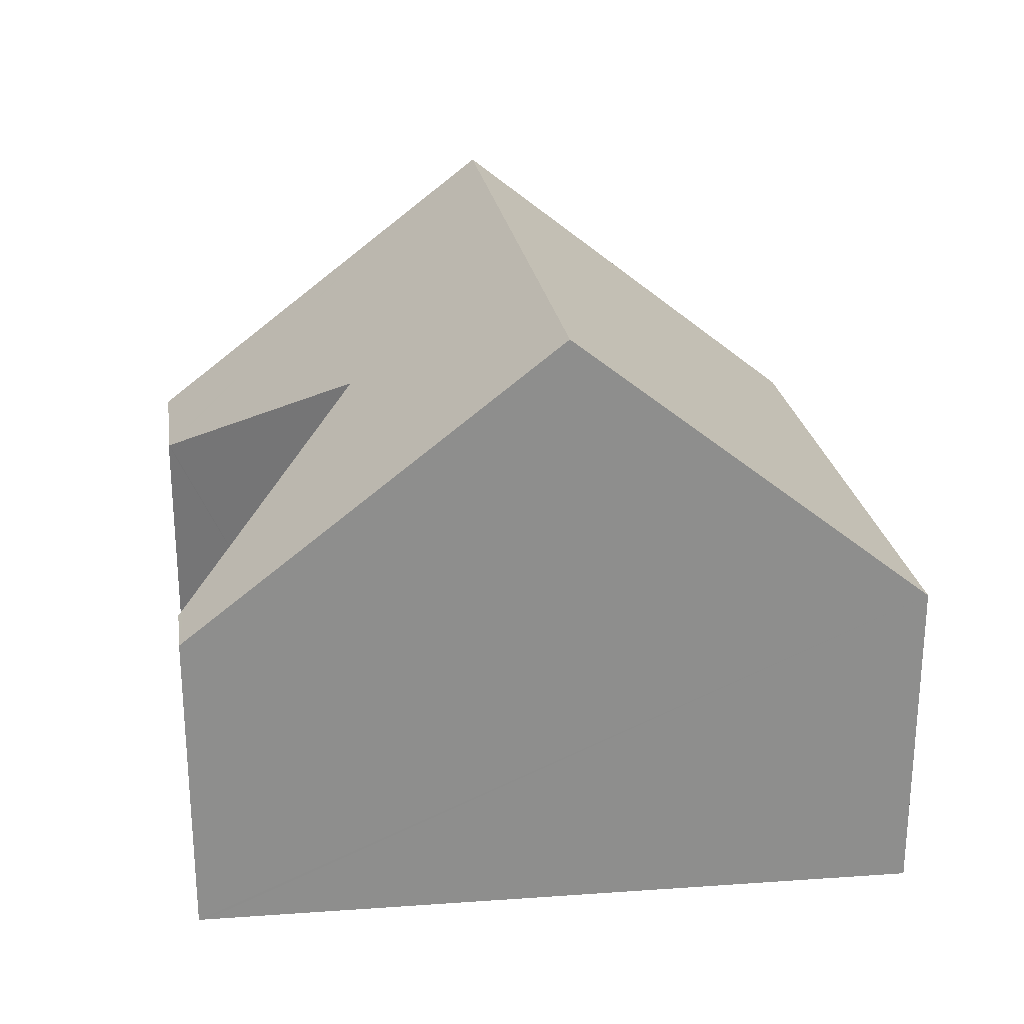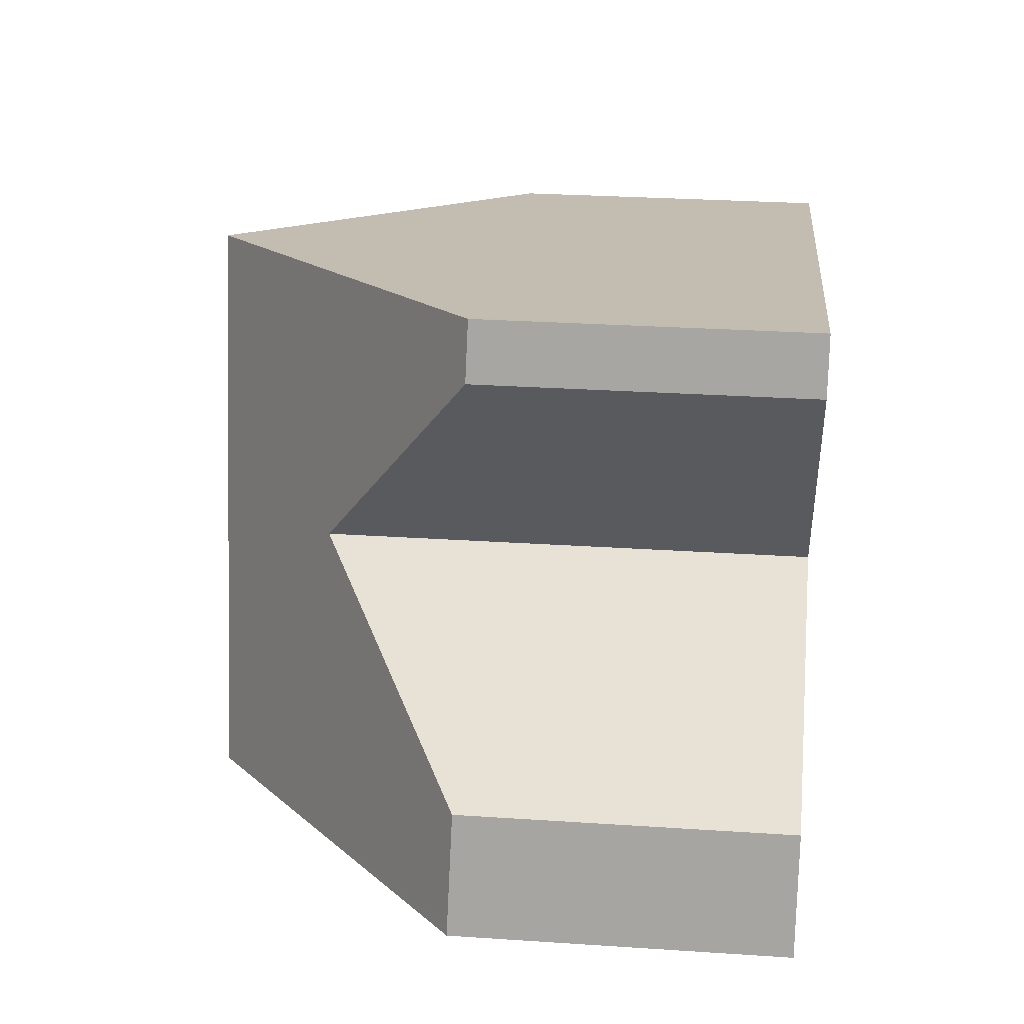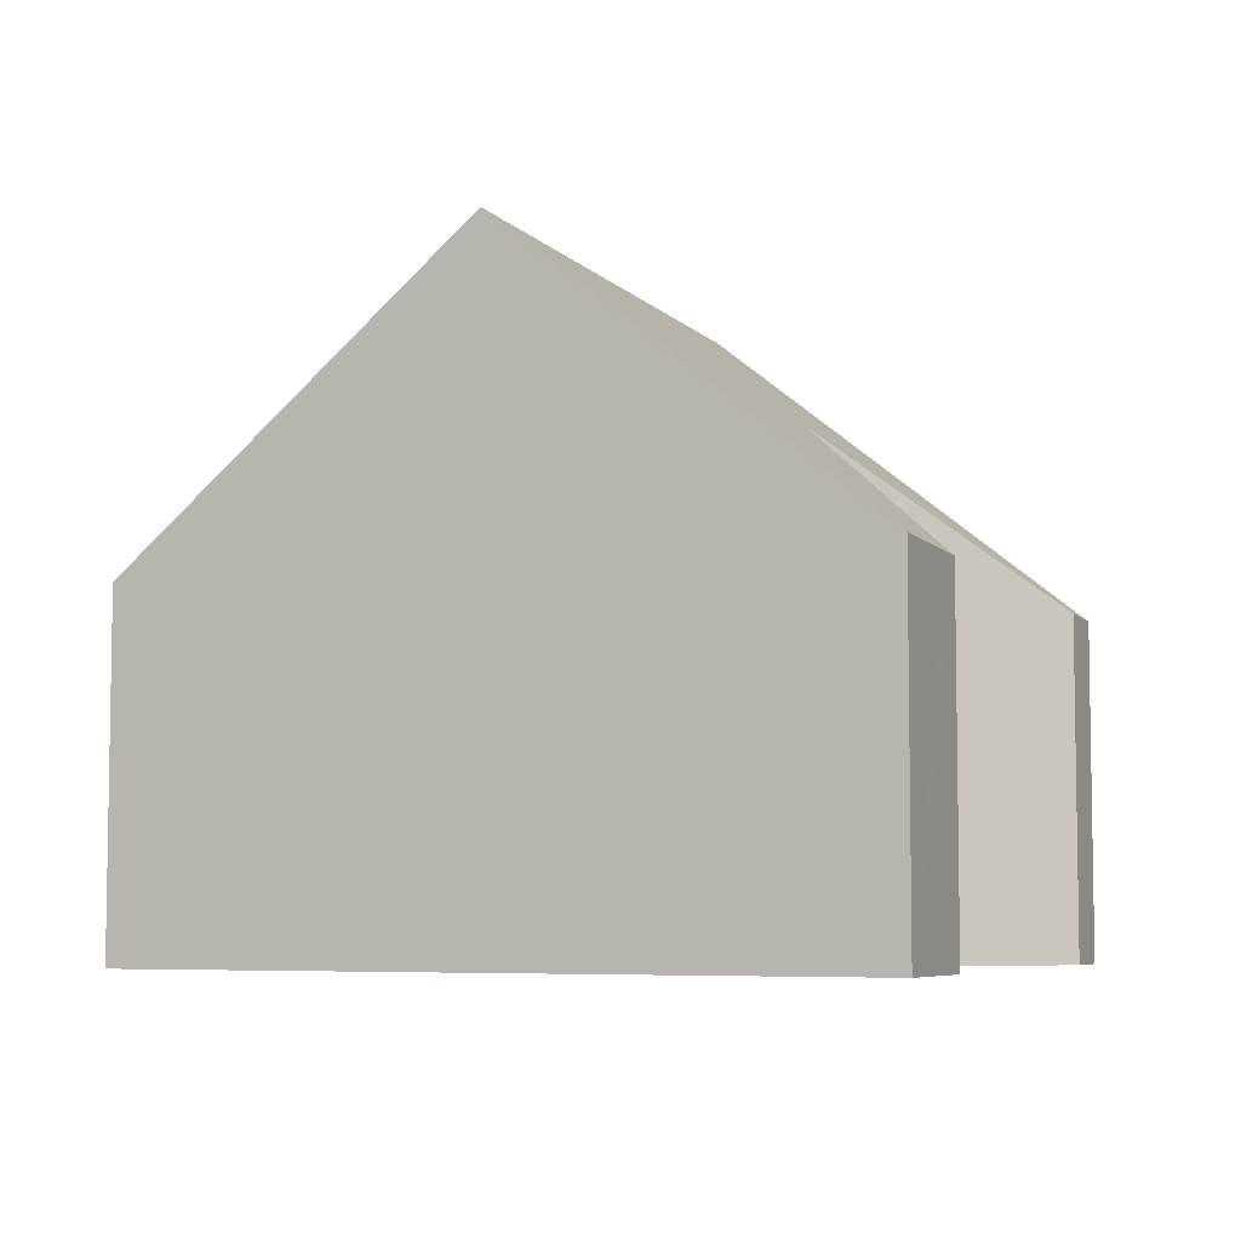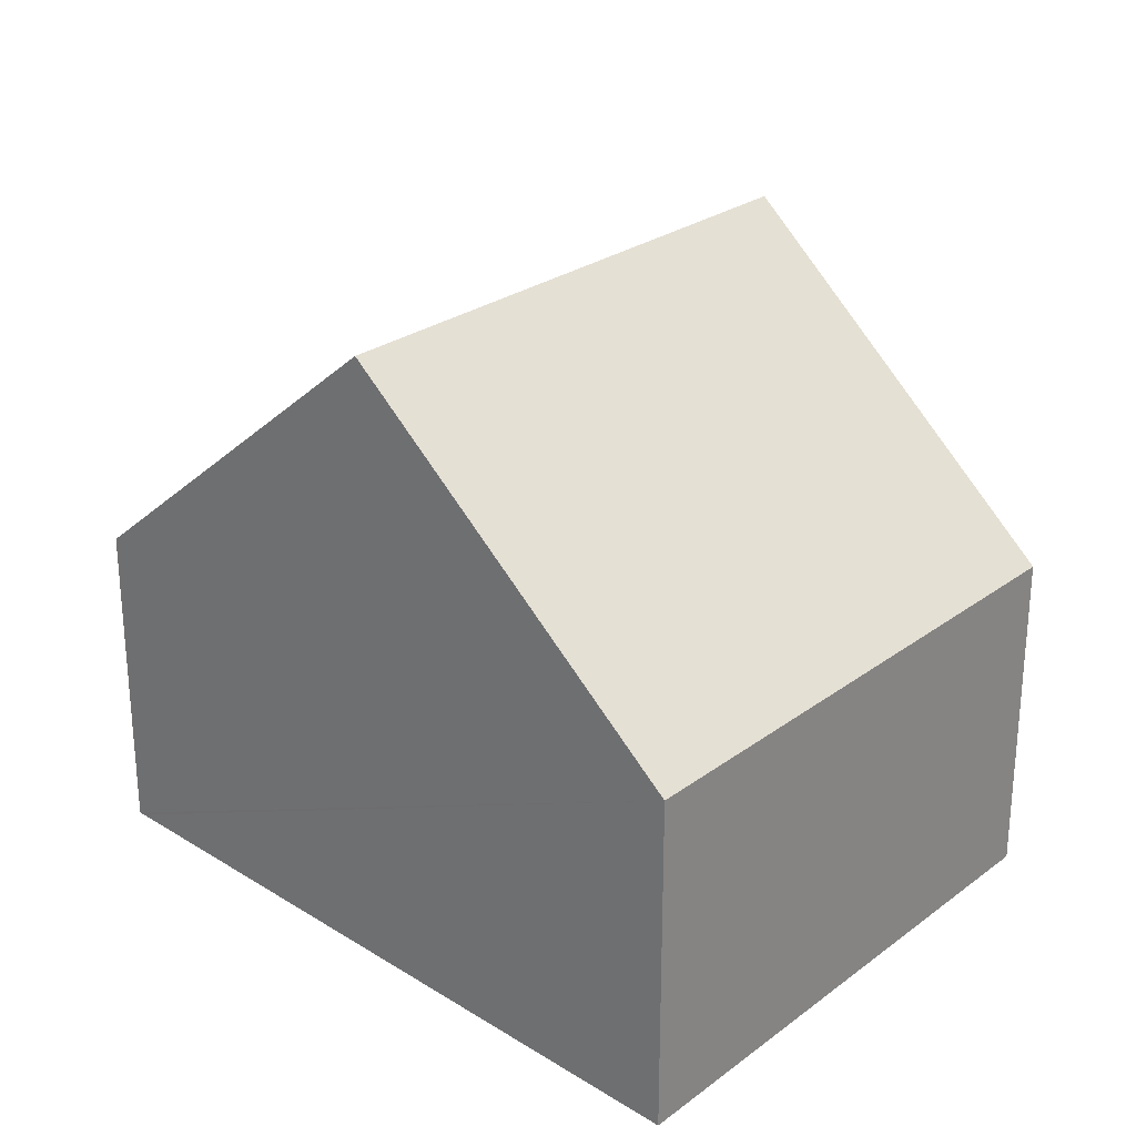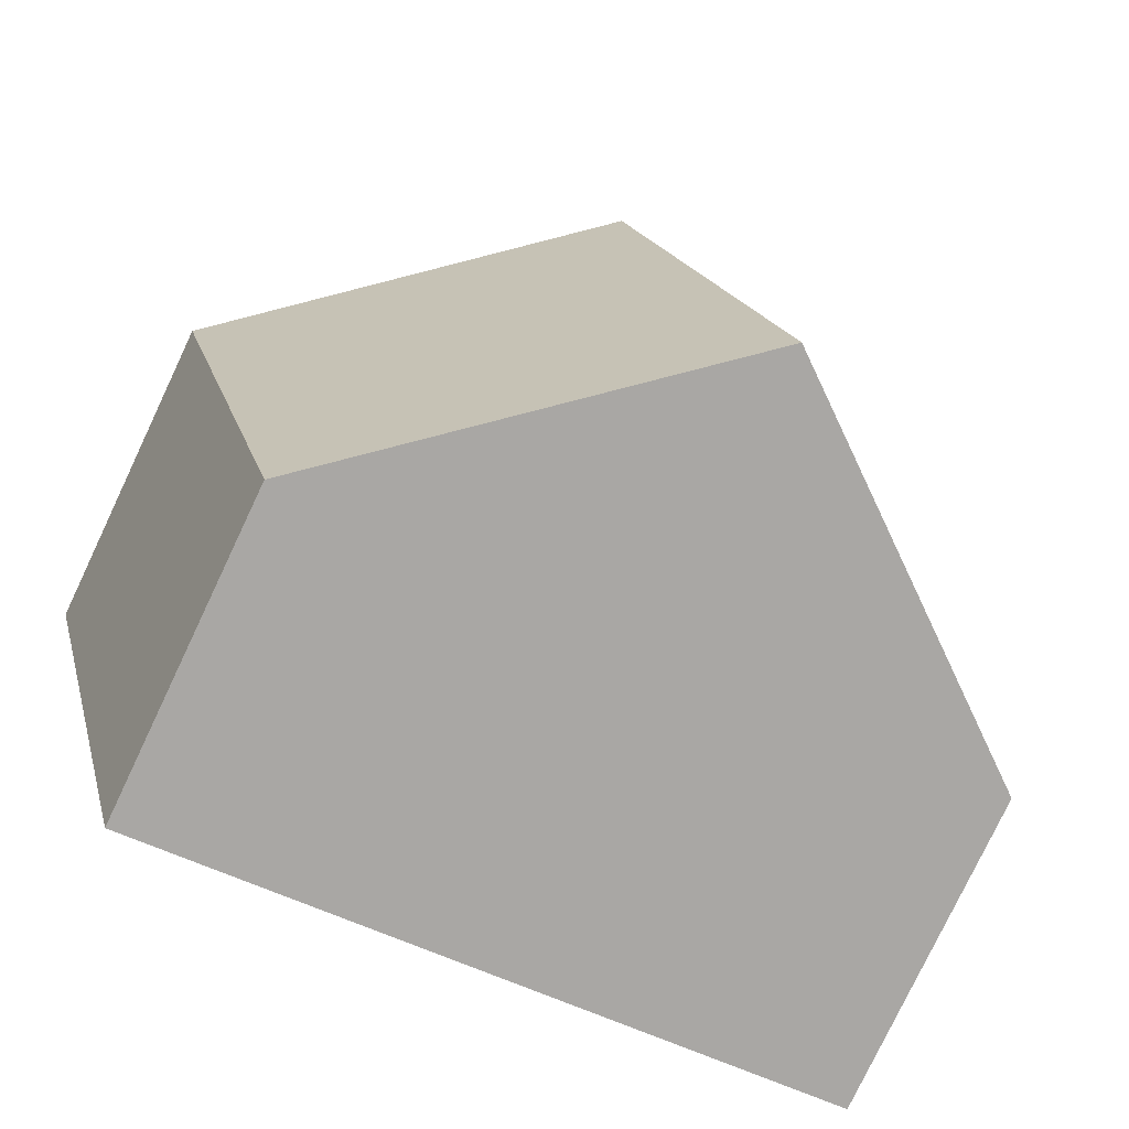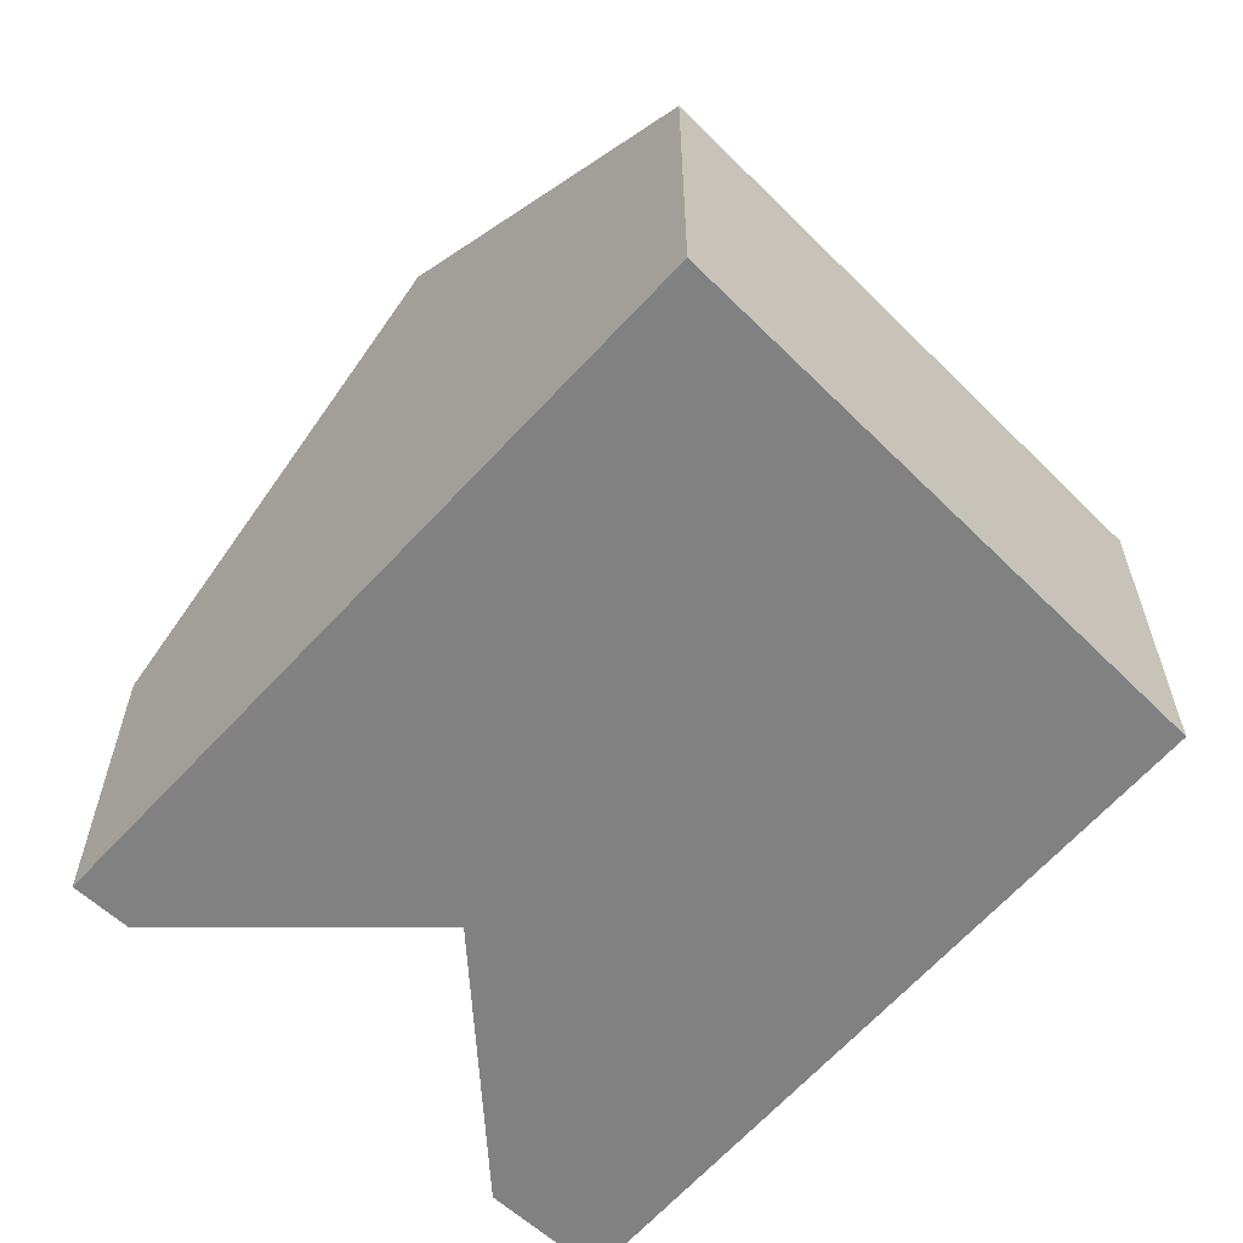
<metadata>
{"format":"obj","ext":"obj","renderer":"f3d","projection":"perspective","resolution":1024,"background":"white","views":[{"elev":25.5,"azim":5.6,"up":"+Y"},{"elev":28.6,"azim":-84.3,"up":"+Z"},{"elev":-6.1,"azim":-143.1,"up":"+Y"},{"elev":26.3,"azim":56.2,"up":"+Y"},{"elev":-78.7,"azim":154.6,"up":"+Z"},{"elev":-60.5,"azim":60.0,"up":"+Y"}]}
</metadata>
<code>
v  11.79 5.43 -2.069
v  8.451 10.15 8.152
v  14.27 5.43 6.91
v  5.921 10.15 -1.039
v  2.415 5.249 9.442
v  2.253 5.35 8.377
v  2.184 5.272 8.497
v  4.442 7.828 4.591
v  2.539 5.35 9.415
v  4.477 8.989 -0.785
v  0.039 5.386 0.163
v  0 5.391 3.301e-16
v  0.367 5.35 1.524
v  0.475 5.338 1.975
v  0.494 5.35 1.988
v  2.415 -5.782e-16 9.442
v  2.539 -5.765e-16 9.415
v  8.451 -4.992e-16 8.152
v  14.27 -4.231e-16 6.91
v  11.79 1.267e-16 -2.069
v  5.921 6.362e-17 -1.039
v  4.477 4.807e-17 -0.785
v  0 0 0
v  0.039 -9.981e-18 0.163
v  0.475 -1.209e-16 1.975
v  0.367 -9.332e-17 1.524
v  2.184 -5.203e-16 8.497
v  4.442 -2.811e-16 4.591
v  0.494 -1.217e-16 1.988
v  2.253 -5.129e-16 8.377
g defaultobject
f 1 2 3
f 2 1 4
f 5 6 7
f 6 5 8
f 8 5 9
f 8 9 2
f 8 2 10
f 10 2 4
f 11 10 12
f 10 11 13
f 10 13 14
f 10 14 15
f 10 15 8
f 16 9 5
f 9 16 2
f 2 16 3
f 3 16 17
f 3 17 18
f 3 18 19
f 19 1 3
f 1 19 20
f 20 4 1
f 4 20 10
f 10 20 21
f 10 21 12
f 12 21 22
f 12 22 23
f 23 11 12
f 11 23 13
f 13 23 14
f 14 23 24
f 14 24 25
f 25 24 26
f 27 5 7
f 5 27 16
f 15 28 8
f 28 15 14
f 28 14 25
f 28 25 29
f 28 6 8
f 6 28 7
f 7 28 27
f 27 28 30
f 19 21 20
f 21 19 22
f 22 19 23
f 23 19 24
f 24 19 26
f 26 19 25
f 25 19 29
f 29 19 28
f 28 19 30
f 30 19 18
f 30 18 17
f 30 17 27
f 27 17 16

</code>
